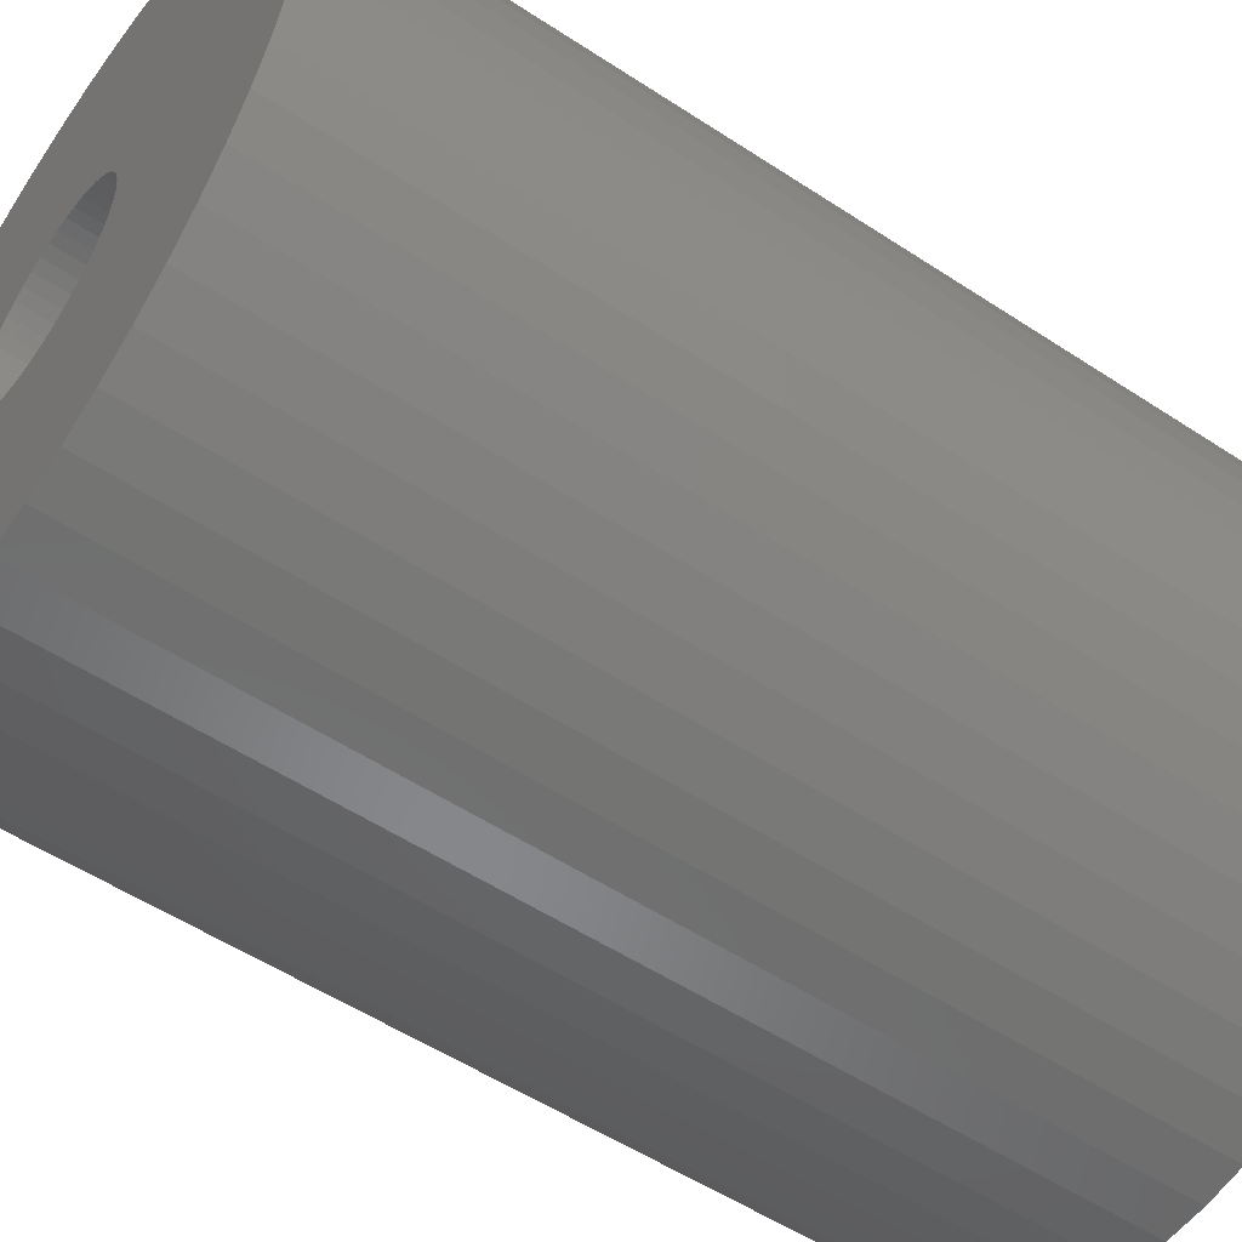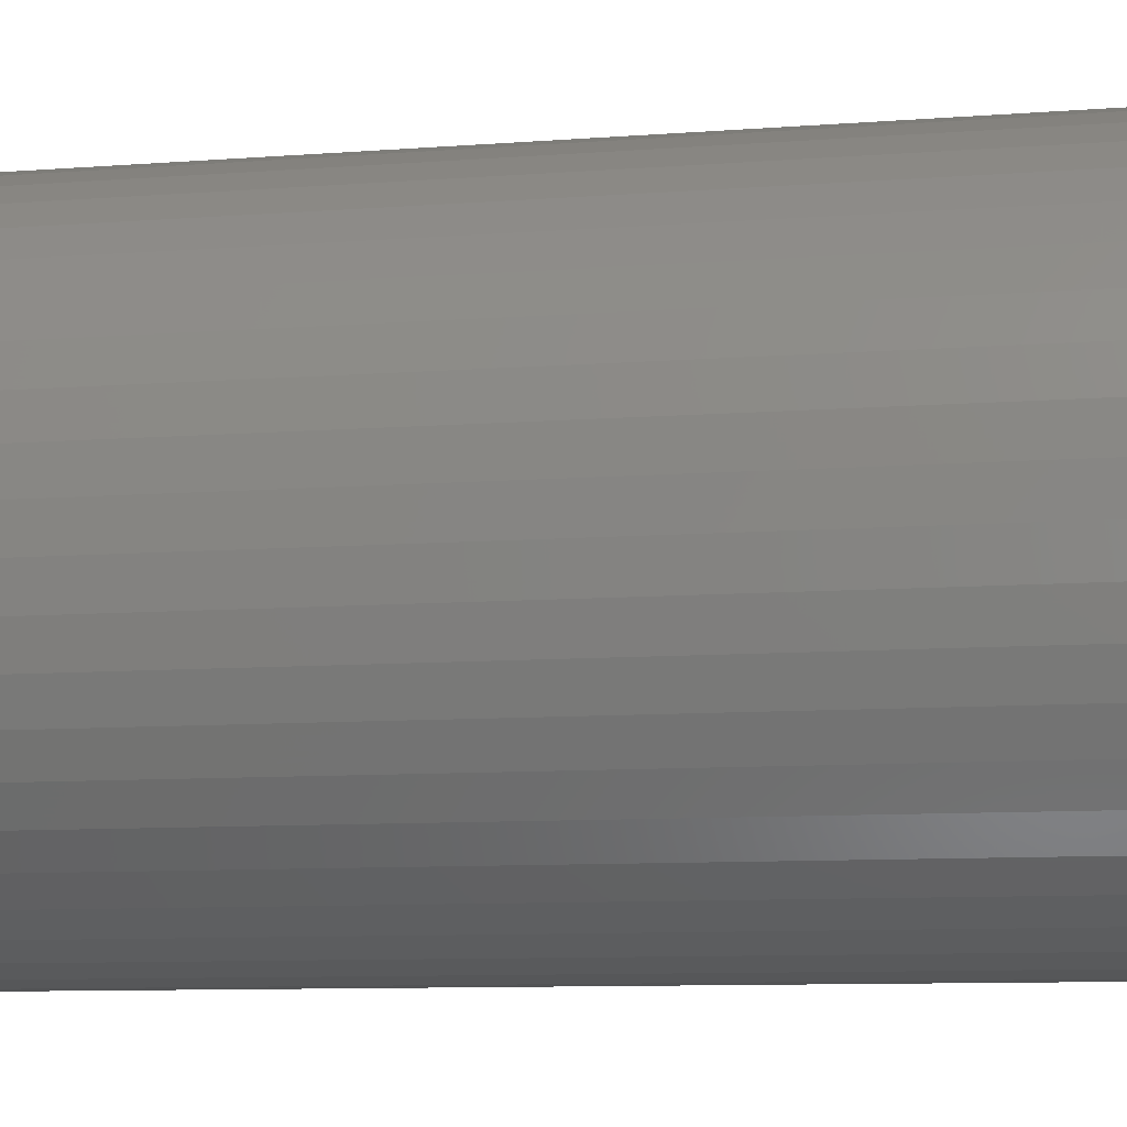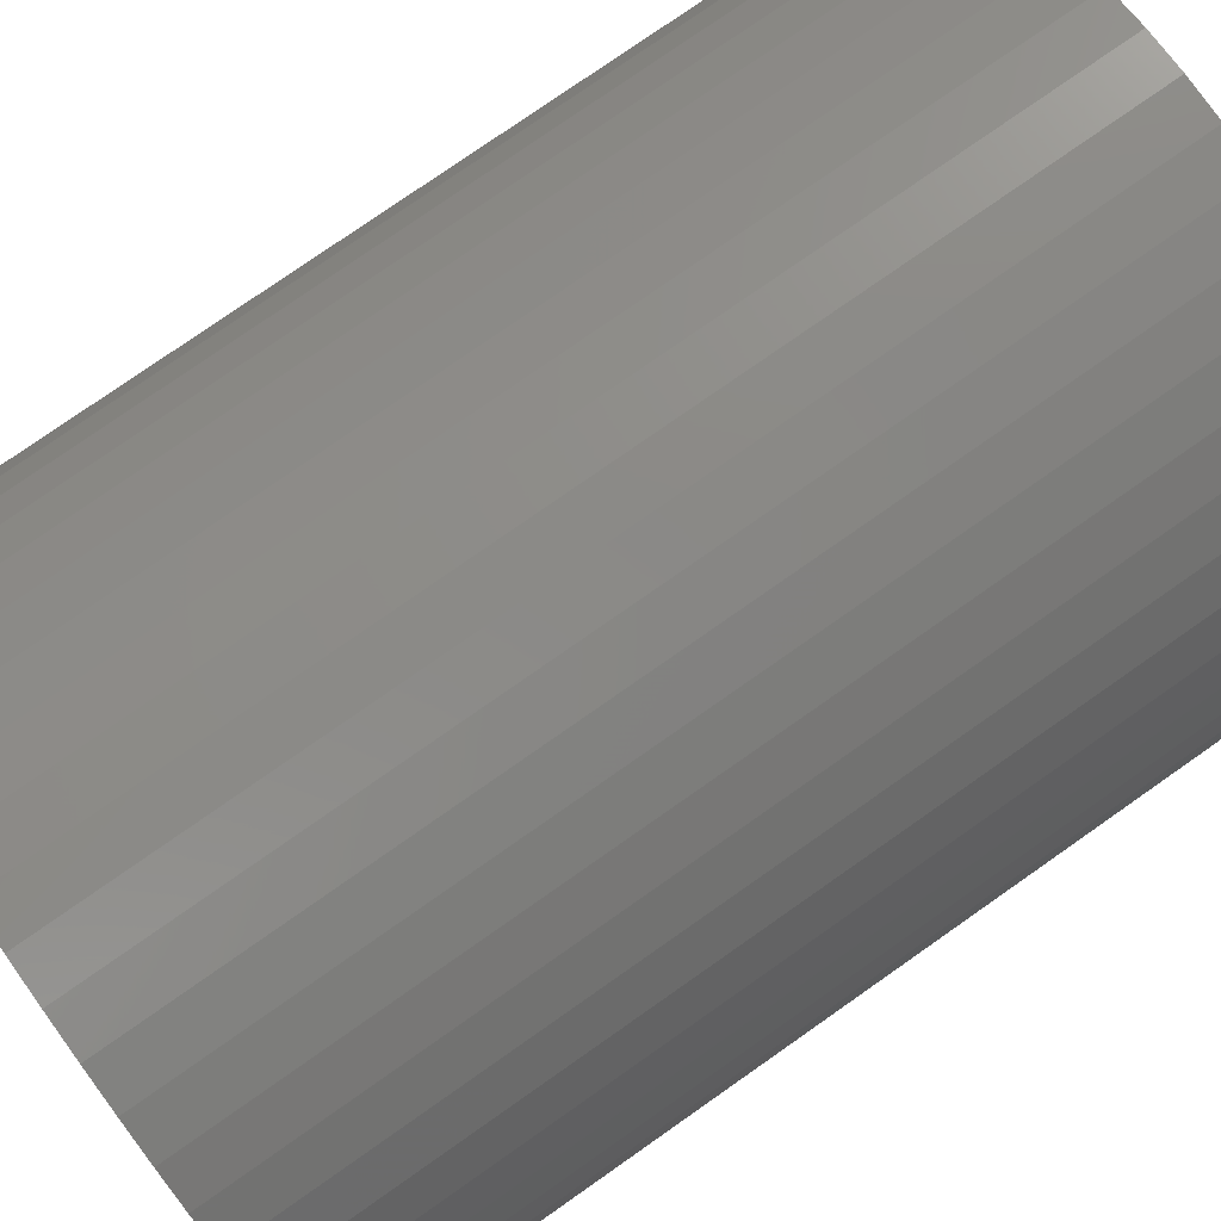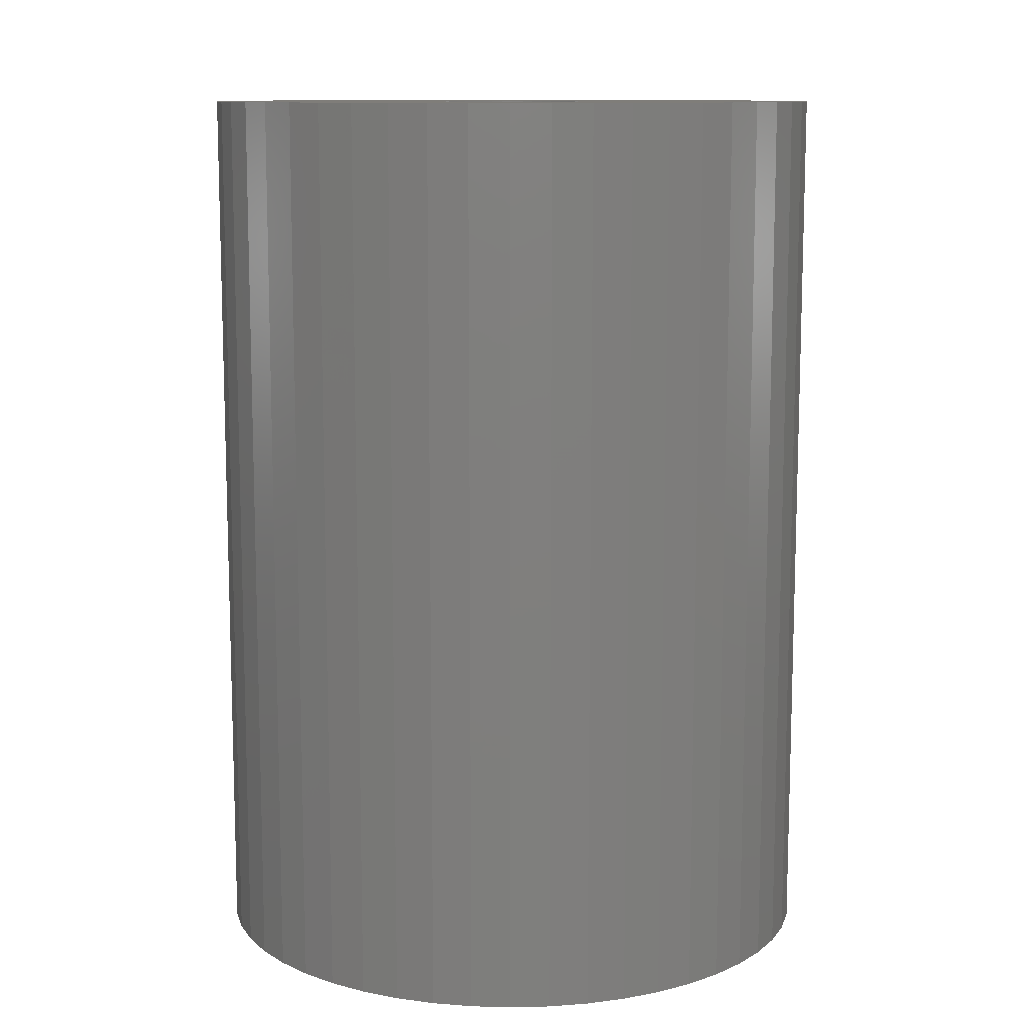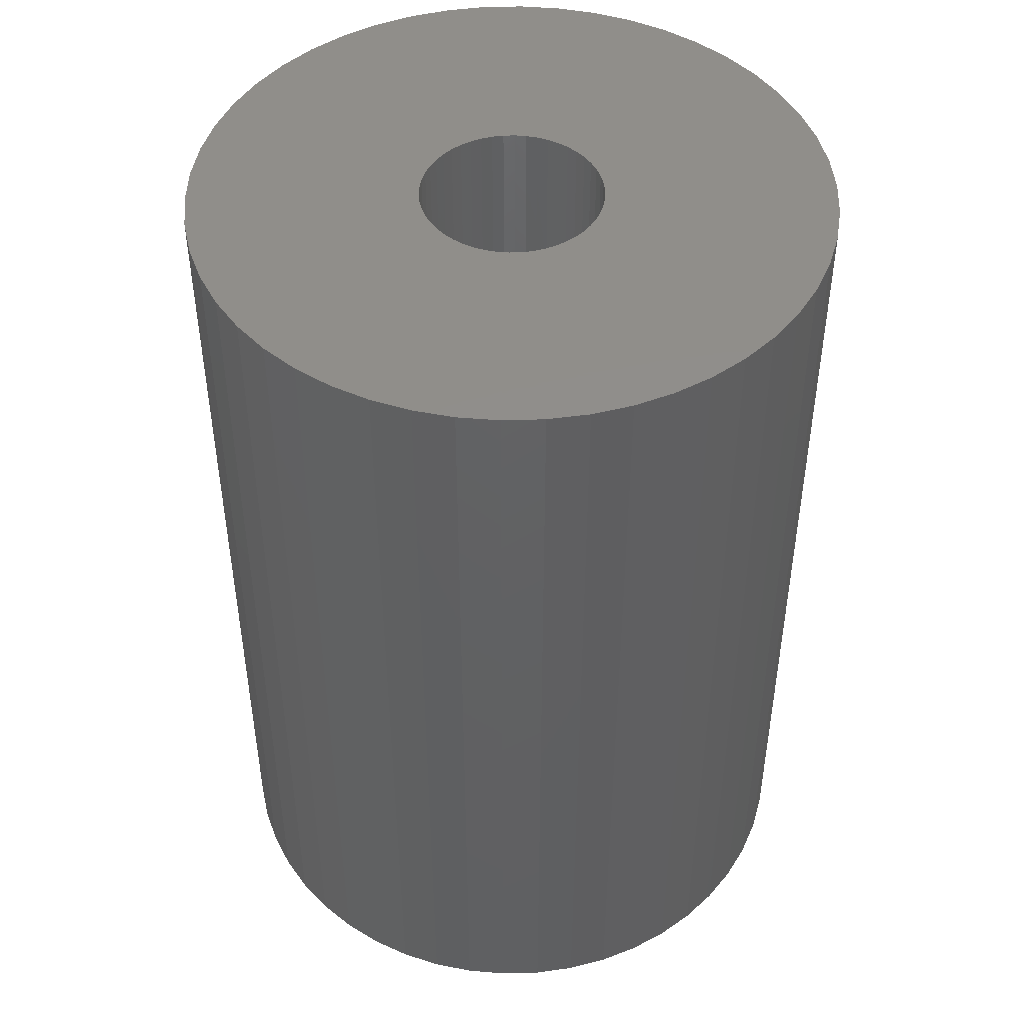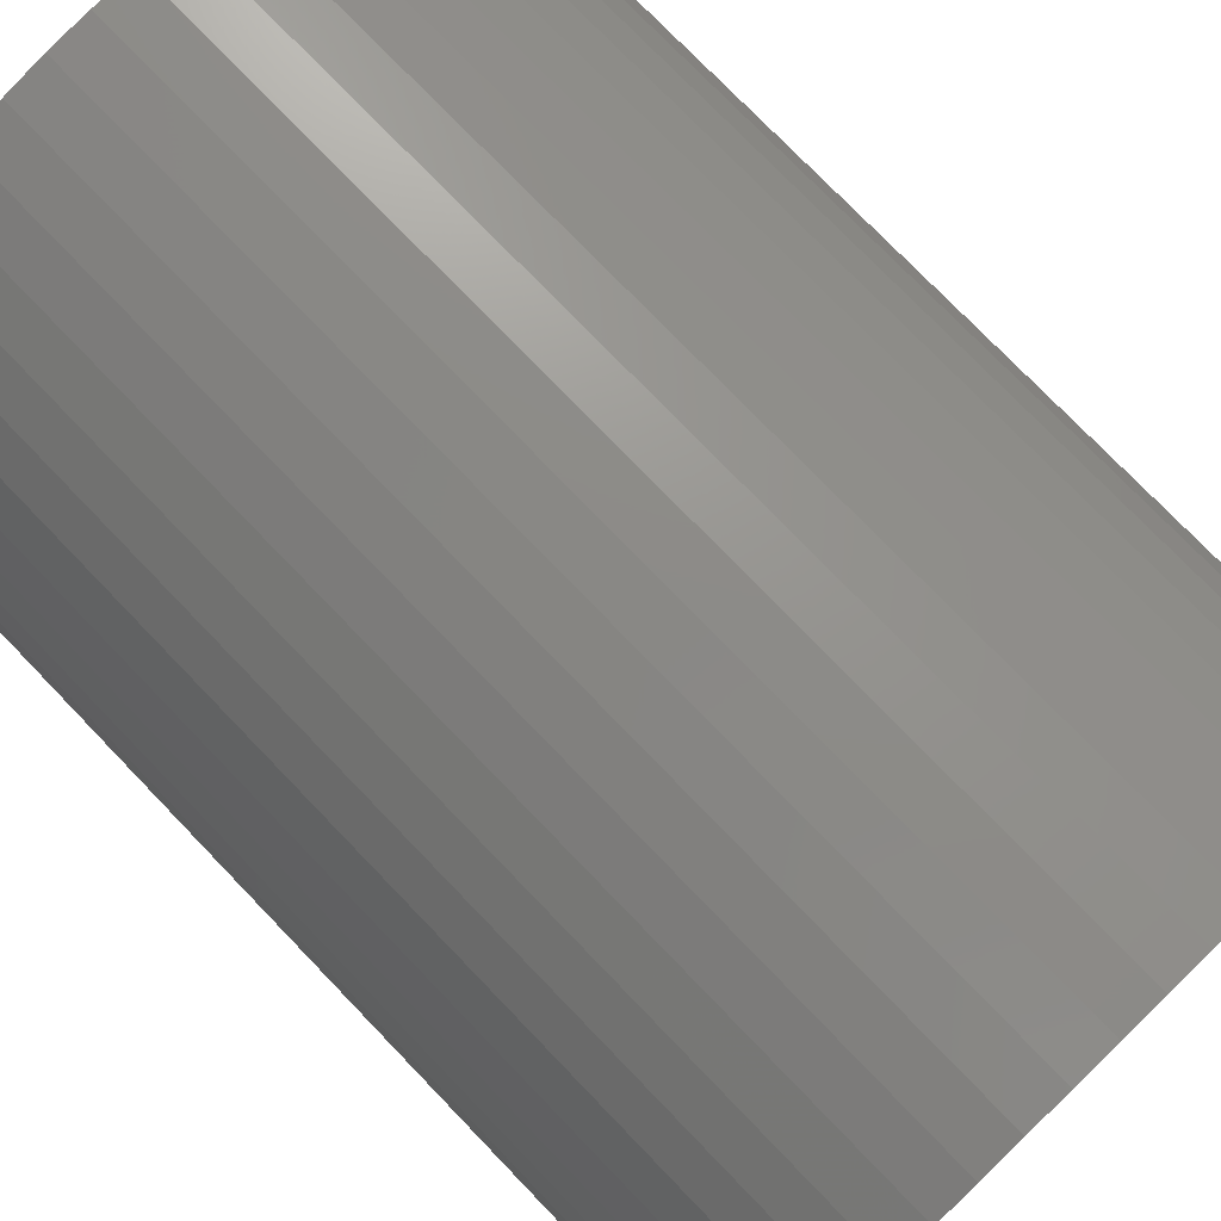
<metadata>
{"format":"stl","ext":"stl","renderer":"f3d","projection":"perspective","resolution":1024,"background":"white","views":[{"elev":-54.0,"azim":-125.0,"up":"+Y"},{"elev":-10.0,"azim":100.8,"up":"+Y"},{"elev":77.9,"azim":55.0,"up":"+Y"},{"elev":10.9,"azim":-3.3,"up":"+Z"},{"elev":46.7,"azim":12.6,"up":"+Z"},{"elev":75.9,"azim":-43.9,"up":"+Y"}]}
</metadata>
<code>
# stl→obj: 200 verts, 400 faces
v 17.5 0 25
v 17.36 2.193 -25
v 17.36 2.193 25
v 17.5 0 -25
v -17.5 0 -25
v -17.36 2.193 25
v -17.36 2.193 -25
v -17.5 0 25
v 1.099 17.47 -25
v -1.099 17.47 25
v 1.099 17.47 25
v -1.099 17.47 -25
v -1.099 -17.47 -25
v 1.099 -17.47 25
v -1.099 -17.47 25
v 1.099 -17.47 -25
v 12.76 11.98 -25
v 11.15 13.48 25
v 12.76 11.98 25
v 11.15 13.48 -25
v -11.15 13.48 -25
v -12.76 11.98 25
v -11.15 13.48 25
v -12.76 11.98 -25
v -5.408 16.64 -25
v -7.451 15.83 25
v -5.408 16.64 25
v -7.451 15.83 -25
v 16.27 6.442 25
v 15.34 8.431 -25
v 15.34 8.431 25
v 16.27 6.442 -25
v 16.95 4.352 -25
v 16.95 4.352 25
v 7.451 15.83 -25
v 5.408 16.64 25
v 7.451 15.83 25
v 5.408 16.64 -25
v 9.377 14.78 -25
v 9.377 14.78 25
v -16.27 6.442 -25
v -15.34 8.431 25
v -15.34 8.431 -25
v -16.27 6.442 25
v -16.95 4.352 -25
v -16.95 4.352 25
v -3.279 17.19 -25
v -3.279 17.19 25
v 3.279 -17.19 25
v 3.279 -17.19 -25
v 14.16 10.29 25
v 14.16 10.29 -25
v 3.279 17.19 25
v 3.279 17.19 -25
v -14.16 10.29 25
v -14.16 10.29 -25
v 5 0 25
v 4.961 0.6267 25
v 17.36 -2.193 25
v 4.843 1.243 25
v 4.961 -0.6267 25
v 4.649 1.841 25
v 16.95 -4.352 25
v 4.382 2.409 25
v 4.843 -1.243 25
v 4.045 2.939 25
v 16.27 -6.442 25
v 3.645 3.423 25
v 4.649 -1.841 25
v 3.187 3.853 25
v 15.34 -8.431 25
v 2.679 4.222 25
v 4.382 -2.409 25
v 2.129 4.524 25
v 14.16 -10.29 25
v 4.045 -2.939 25
v 1.545 4.755 25
v 0.9369 4.911 25
v 0.314 4.99 25
v -0.314 4.99 25
v -0.9369 4.911 25
v -1.545 4.755 25
v -2.129 4.524 25
v -2.679 4.222 25
v -9.377 14.78 25
v -3.187 3.853 25
v -3.645 3.423 25
v -4.045 2.939 25
v 12.76 -11.98 25
v 3.645 -3.423 25
v 11.15 -13.48 25
v 3.187 -3.853 25
v 9.377 -14.78 25
v 2.679 -4.222 25
v 7.451 -15.83 25
v 2.129 -4.524 25
v 5.408 -16.64 25
v 1.545 -4.755 25
v 0.9369 -4.911 25
v 0.314 -4.99 25
v -0.314 -4.99 25
v -0.9369 -4.911 25
v -3.279 -17.19 25
v -1.545 -4.755 25
v -5.408 -16.64 25
v -2.129 -4.524 25
v -7.451 -15.83 25
v -2.679 -4.222 25
v -9.377 -14.78 25
v -3.187 -3.853 25
v -11.15 -13.48 25
v -3.645 -3.423 25
v -12.76 -11.98 25
v -4.045 -2.939 25
v -14.16 -10.29 25
v -4.382 -2.409 25
v -15.34 -8.431 25
v -4.649 -1.841 25
v -16.27 -6.442 25
v -4.843 -1.243 25
v -16.95 -4.352 25
v -4.961 -0.6267 25
v -17.36 -2.193 25
v -5 0 25
v -4.382 2.409 25
v -4.649 1.841 25
v -4.843 1.243 25
v -4.961 0.6267 25
v -9.377 14.78 -25
v 17.36 -2.193 -25
v 16.95 -4.352 -25
v -12.76 -11.98 -25
v -11.15 -13.48 -25
v -15.34 -8.431 -25
v -16.27 -6.442 -25
v -14.16 -10.29 -25
v 5 0 -25
v 4.961 -0.6267 -25
v 4.843 -1.243 -25
v 16.27 -6.442 -25
v 4.961 0.6267 -25
v 4.649 -1.841 -25
v 15.34 -8.431 -25
v 4.382 -2.409 -25
v 14.16 -10.29 -25
v 4.843 1.243 -25
v 4.045 -2.939 -25
v 12.76 -11.98 -25
v 3.645 -3.423 -25
v 11.15 -13.48 -25
v 4.649 1.841 -25
v 3.187 -3.853 -25
v 9.377 -14.78 -25
v 2.679 -4.222 -25
v 7.451 -15.83 -25
v 4.382 2.409 -25
v 2.129 -4.524 -25
v 5.408 -16.64 -25
v 4.045 2.939 -25
v 1.545 -4.755 -25
v 0.9369 -4.911 -25
v 0.314 -4.99 -25
v -0.314 -4.99 -25
v -0.9369 -4.911 -25
v -3.279 -17.19 -25
v -1.545 -4.755 -25
v -5.408 -16.64 -25
v -2.129 -4.524 -25
v -7.451 -15.83 -25
v -2.679 -4.222 -25
v -9.377 -14.78 -25
v -3.187 -3.853 -25
v -3.645 -3.423 -25
v -4.045 -2.939 -25
v 3.645 3.423 -25
v 3.187 3.853 -25
v 2.679 4.222 -25
v 2.129 4.524 -25
v 1.545 4.755 -25
v 0.9369 4.911 -25
v 0.314 4.99 -25
v -0.314 4.99 -25
v -0.9369 4.911 -25
v -1.545 4.755 -25
v -2.129 4.524 -25
v -2.679 4.222 -25
v -3.187 3.853 -25
v -3.645 3.423 -25
v -4.045 2.939 -25
v -4.382 2.409 -25
v -4.649 1.841 -25
v -4.843 1.243 -25
v -4.961 0.6267 -25
v -5 0 -25
v -4.382 -2.409 -25
v -4.649 -1.841 -25
v -4.843 -1.243 -25
v -16.95 -4.352 -25
v -4.961 -0.6267 -25
v -17.36 -2.193 -25
f 1 2 3
f 2 1 4
f 5 6 7
f 6 5 8
f 9 10 11
f 10 9 12
f 13 14 15
f 14 13 16
f 17 18 19
f 18 17 20
f 21 22 23
f 22 21 24
f 25 26 27
f 26 25 28
f 29 30 31
f 30 29 32
f 3 33 34
f 33 3 2
f 35 36 37
f 36 35 38
f 39 37 40
f 37 39 35
f 41 42 43
f 42 41 44
f 45 44 41
f 44 45 46
f 47 27 48
f 27 47 25
f 16 49 14
f 49 16 50
f 34 32 29
f 32 34 33
f 51 17 19
f 17 51 52
f 31 52 51
f 52 31 30
f 38 53 36
f 53 38 54
f 54 11 53
f 11 54 9
f 20 40 18
f 40 20 39
f 43 55 56
f 55 43 42
f 56 22 24
f 22 56 55
f 7 46 45
f 46 7 6
f 57 1 3
f 58 3 34
f 1 57 59
f 60 34 29
f 61 59 57
f 62 29 31
f 59 61 63
f 64 31 51
f 65 63 61
f 66 51 19
f 63 65 67
f 68 19 18
f 69 67 65
f 70 18 40
f 67 69 71
f 72 40 37
f 73 71 69
f 74 37 36
f 71 73 75
f 76 75 73
f 3 58 57
f 34 60 58
f 29 62 60
f 31 64 62
f 51 66 64
f 19 68 66
f 77 36 53
f 18 70 68
f 40 72 70
f 37 74 72
f 36 77 74
f 78 53 11
f 53 78 77
f 11 79 78
f 11 80 79
f 10 80 11
f 80 10 81
f 48 81 10
f 81 48 82
f 27 82 48
f 82 27 83
f 26 83 27
f 83 26 84
f 85 84 26
f 84 85 86
f 23 86 85
f 86 23 87
f 22 87 23
f 55 88 22
f 87 22 88
f 75 76 89
f 90 89 76
f 89 90 91
f 92 91 90
f 91 92 93
f 94 93 92
f 93 94 95
f 96 95 94
f 95 96 97
f 98 97 96
f 97 98 49
f 99 49 98
f 49 99 14
f 100 14 99
f 101 14 100
f 15 101 102
f 101 15 14
f 103 102 104
f 105 104 106
f 107 106 108
f 109 108 110
f 102 103 15
f 111 110 112
f 113 112 114
f 115 114 116
f 117 116 118
f 119 118 120
f 121 120 122
f 104 105 103
f 123 122 124
f 88 55 125
f 42 125 55
f 106 107 105
f 125 42 126
f 108 109 107
f 44 126 42
f 110 111 109
f 126 44 127
f 112 113 111
f 46 127 44
f 114 115 113
f 127 46 128
f 116 117 115
f 6 128 46
f 118 119 117
f 128 6 124
f 120 121 119
f 8 124 6
f 122 123 121
f 124 8 123
f 28 85 26
f 85 28 129
f 129 23 85
f 23 129 21
f 12 48 10
f 48 12 47
f 59 4 1
f 4 59 130
f 63 130 59
f 130 63 131
f 132 111 113
f 111 132 133
f 134 119 135
f 119 134 117
f 136 117 134
f 117 136 115
f 137 4 130
f 138 130 131
f 4 137 2
f 139 131 140
f 141 2 137
f 142 140 143
f 2 141 33
f 144 143 145
f 146 33 141
f 147 145 148
f 33 146 32
f 149 148 150
f 151 32 146
f 152 150 153
f 32 151 30
f 154 153 155
f 156 30 151
f 157 155 158
f 30 156 52
f 159 52 156
f 130 138 137
f 131 139 138
f 140 142 139
f 143 144 142
f 145 147 144
f 148 149 147
f 160 158 50
f 150 152 149
f 153 154 152
f 155 157 154
f 158 160 157
f 161 50 16
f 50 161 160
f 16 162 161
f 16 163 162
f 13 163 16
f 163 13 164
f 165 164 13
f 164 165 166
f 167 166 165
f 166 167 168
f 169 168 167
f 168 169 170
f 171 170 169
f 170 171 172
f 133 172 171
f 172 133 173
f 132 173 133
f 136 174 132
f 173 132 174
f 52 159 17
f 175 17 159
f 17 175 20
f 176 20 175
f 20 176 39
f 177 39 176
f 39 177 35
f 178 35 177
f 35 178 38
f 179 38 178
f 38 179 54
f 180 54 179
f 54 180 9
f 181 9 180
f 182 9 181
f 12 182 183
f 182 12 9
f 47 183 184
f 25 184 185
f 28 185 186
f 129 186 187
f 183 47 12
f 21 187 188
f 24 188 189
f 56 189 190
f 43 190 191
f 41 191 192
f 45 192 193
f 184 25 47
f 7 193 194
f 174 136 195
f 134 195 136
f 185 28 25
f 195 134 196
f 186 129 28
f 135 196 134
f 187 21 129
f 196 135 197
f 188 24 21
f 198 197 135
f 189 56 24
f 197 198 199
f 190 43 56
f 200 199 198
f 191 41 43
f 199 200 194
f 192 45 41
f 5 194 200
f 193 7 45
f 194 5 7
f 155 93 95
f 93 155 153
f 71 140 67
f 140 71 143
f 132 115 136
f 115 132 113
f 135 121 198
f 121 135 119
f 150 89 91
f 89 150 148
f 158 95 97
f 95 158 155
f 50 97 49
f 97 50 158
f 75 143 71
f 143 75 145
f 89 145 75
f 145 89 148
f 67 131 63
f 131 67 140
f 169 105 107
f 105 169 167
f 167 103 105
f 103 167 165
f 198 123 200
f 123 198 121
f 200 8 5
f 8 200 123
f 153 91 93
f 91 153 150
f 165 15 103
f 15 165 13
f 171 107 109
f 107 171 169
f 133 109 111
f 109 133 171
f 137 58 141
f 58 137 57
f 124 193 128
f 193 124 194
f 182 79 80
f 79 182 181
f 162 101 100
f 101 162 163
f 149 92 90
f 92 149 152
f 176 68 70
f 68 176 175
f 188 86 87
f 86 188 187
f 185 82 83
f 82 185 184
f 151 64 156
f 64 151 62
f 141 60 146
f 60 141 58
f 179 74 77
f 74 179 178
f 180 77 78
f 77 180 179
f 178 72 74
f 72 178 177
f 125 189 88
f 189 125 190
f 88 188 87
f 188 88 189
f 127 191 126
f 191 127 192
f 187 84 86
f 84 187 186
f 184 81 82
f 81 184 183
f 142 65 139
f 65 142 69
f 161 100 99
f 100 161 162
f 146 62 151
f 62 146 60
f 159 68 175
f 68 159 66
f 156 66 159
f 66 156 64
f 181 78 79
f 78 181 180
f 177 70 72
f 70 177 176
f 126 190 125
f 190 126 191
f 128 192 127
f 192 128 193
f 186 83 84
f 83 186 185
f 183 80 81
f 80 183 182
f 138 57 137
f 57 138 61
f 139 61 138
f 61 139 65
f 152 94 92
f 94 152 154
f 157 98 96
f 98 157 160
f 144 69 142
f 69 144 73
f 112 174 114
f 174 112 173
f 118 197 120
f 197 118 196
f 154 96 94
f 96 154 157
f 160 99 98
f 99 160 161
f 147 73 144
f 73 147 76
f 149 76 147
f 76 149 90
f 163 102 101
f 102 163 164
f 164 104 102
f 104 164 166
f 172 112 110
f 112 172 173
f 114 195 116
f 195 114 174
f 116 196 118
f 196 116 195
f 120 199 122
f 199 120 197
f 122 194 124
f 194 122 199
f 170 110 108
f 110 170 172
f 166 106 104
f 106 166 168
f 168 108 106
f 108 168 170

</code>
